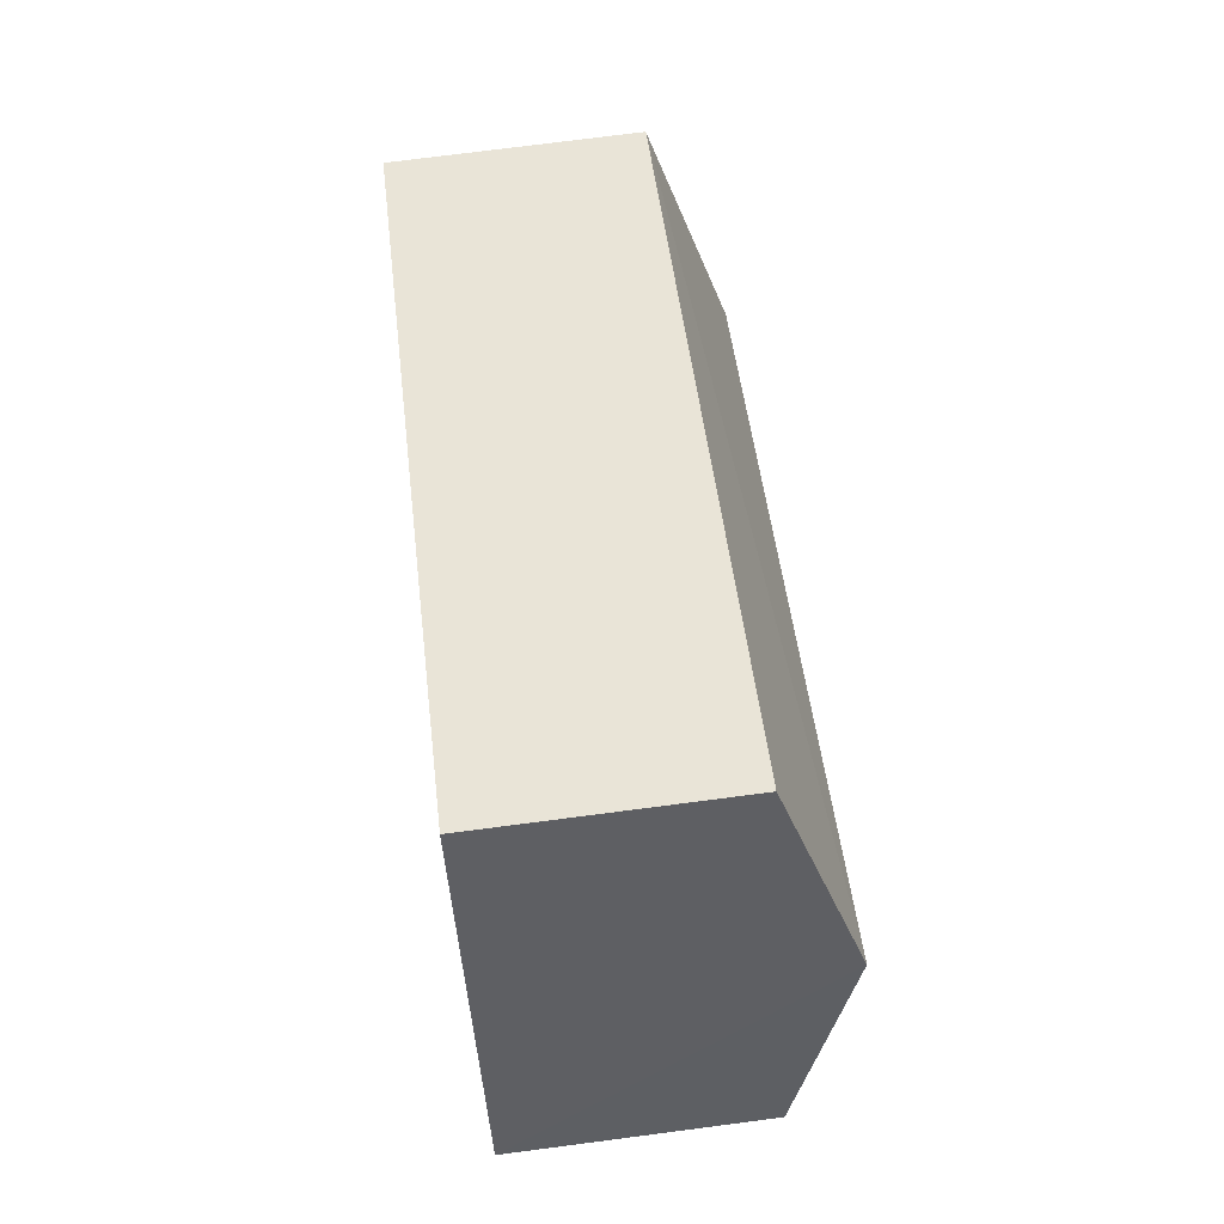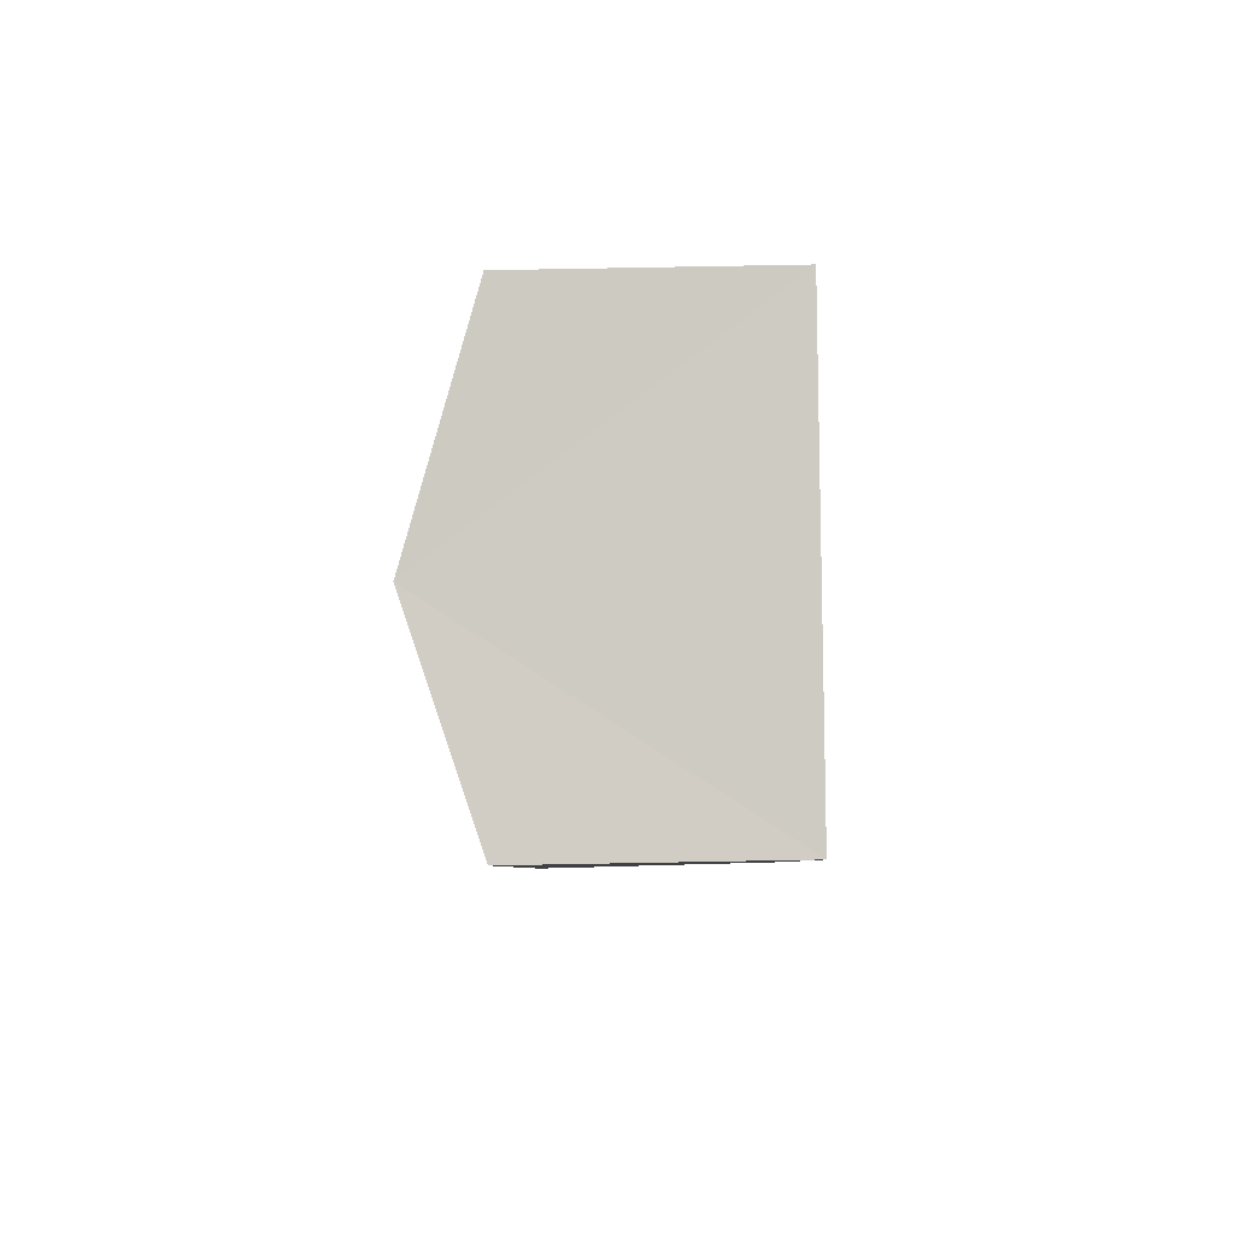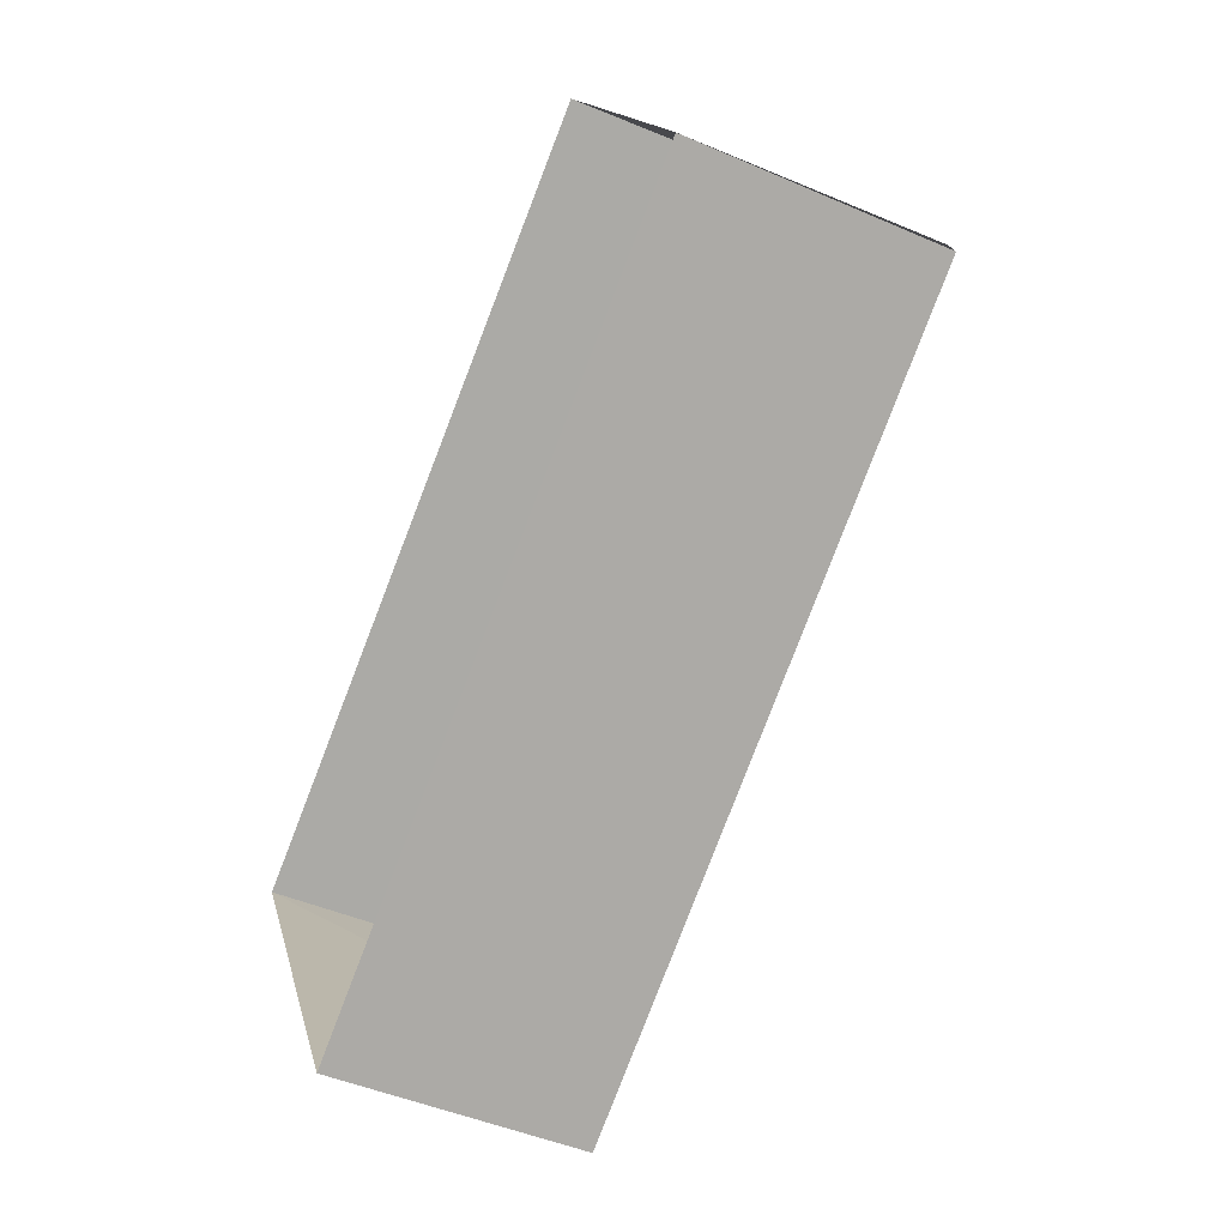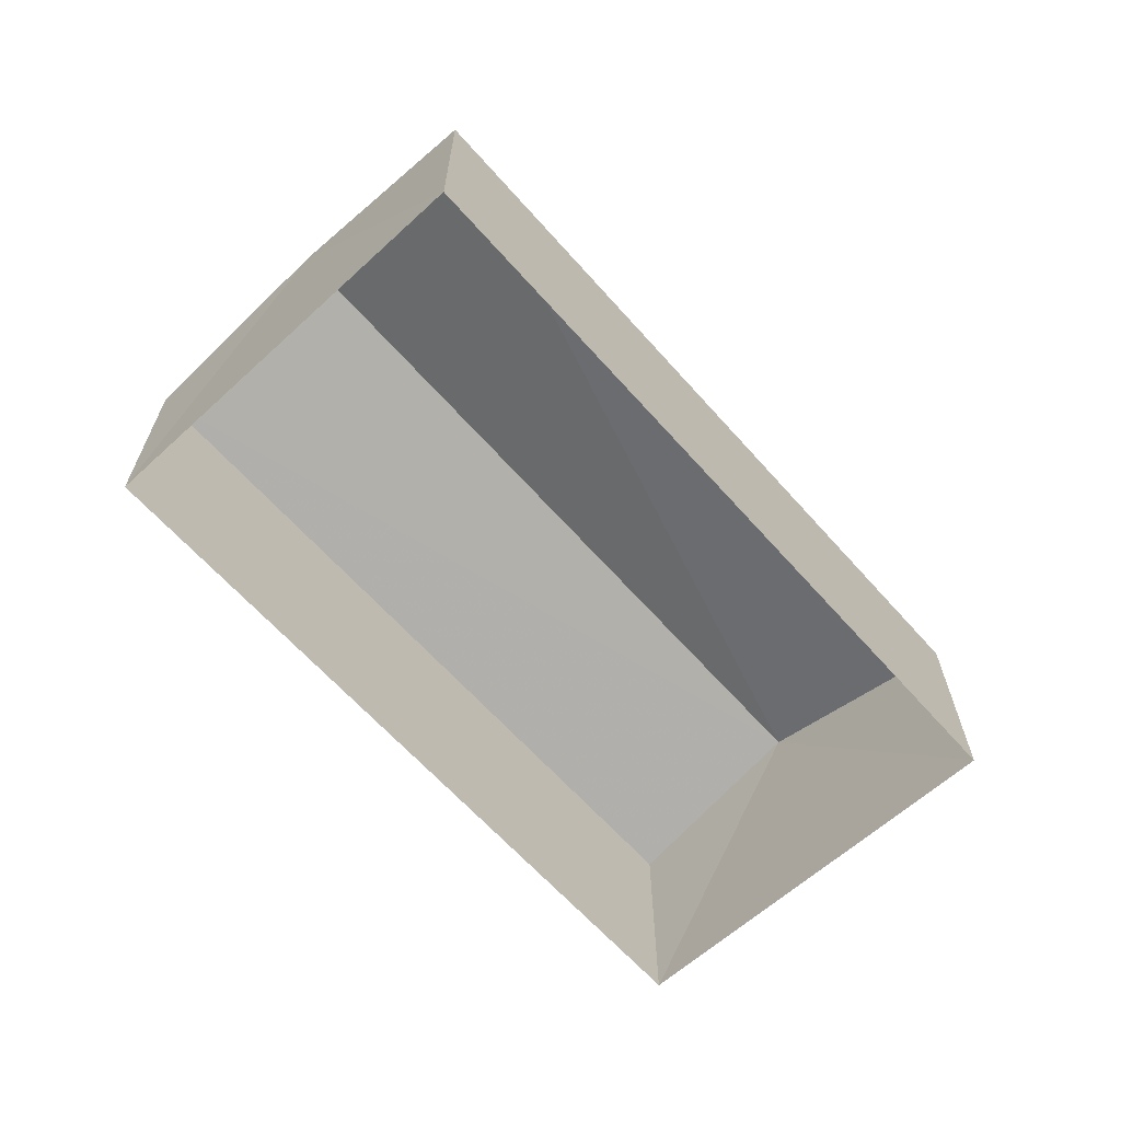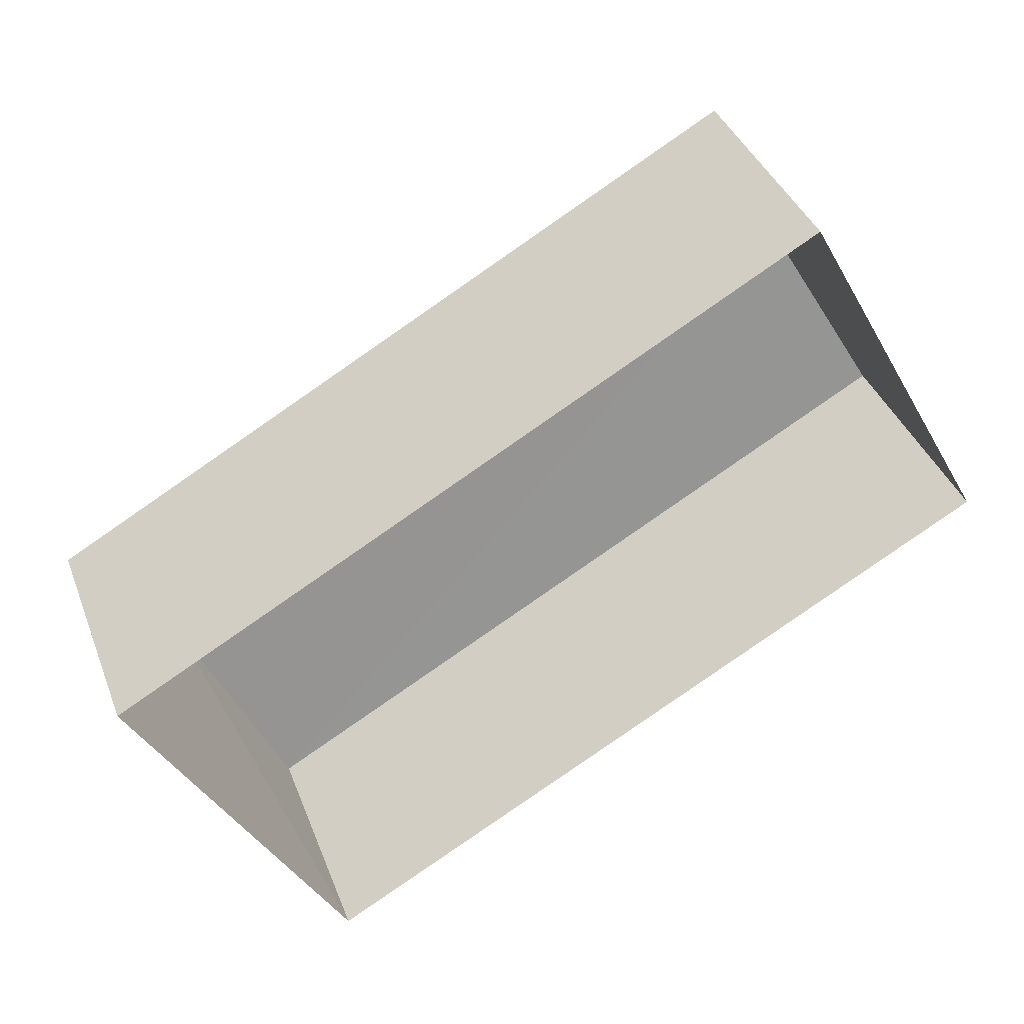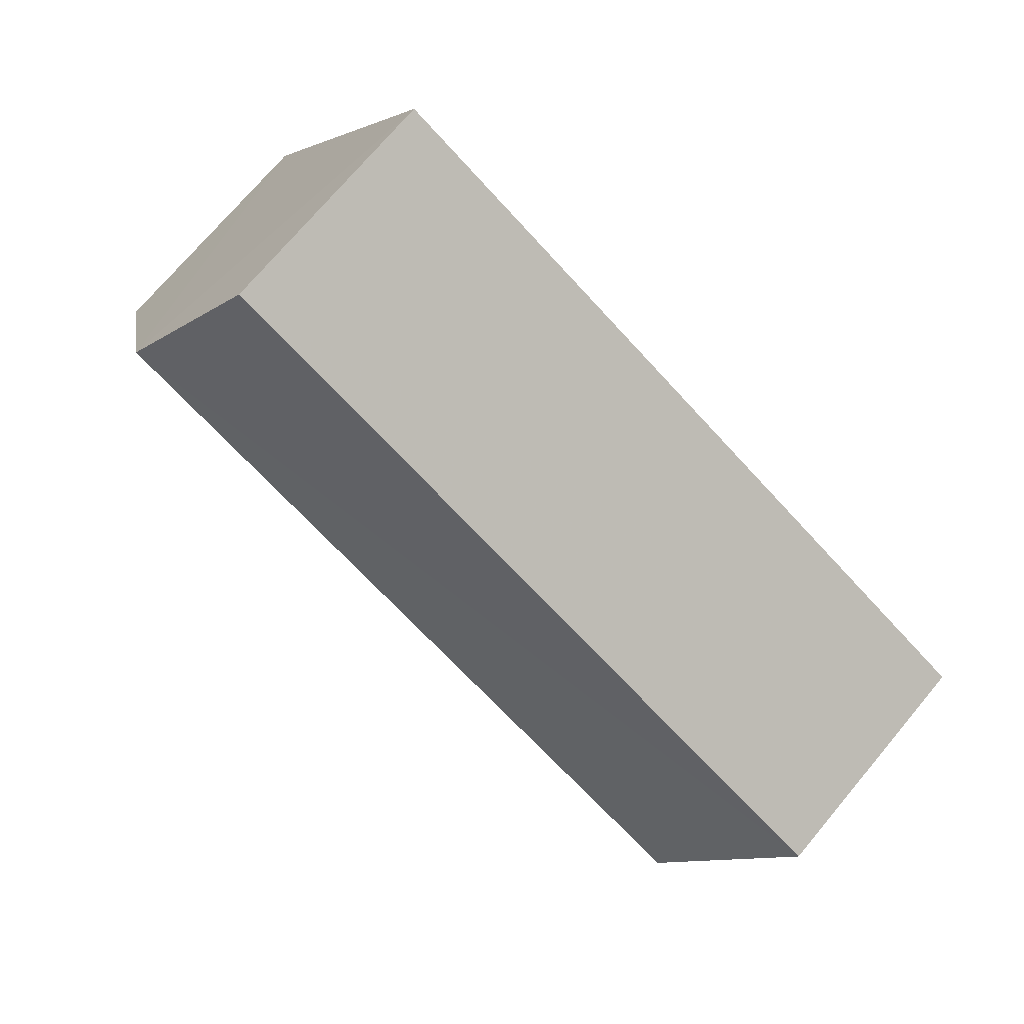
<metadata>
{"format":"obj","ext":"obj","renderer":"f3d","projection":"perspective","resolution":1024,"background":"white","views":[{"elev":75.7,"azim":-97.2,"up":"+Y"},{"elev":-34.8,"azim":91.2,"up":"+Y"},{"elev":-48.8,"azim":-114.4,"up":"+Y"},{"elev":-66.2,"azim":102.8,"up":"+Z"},{"elev":39.1,"azim":160.3,"up":"+Y"},{"elev":72.9,"azim":40.0,"up":"+Y"}]}
</metadata>
<code>
v -3.117e+05 4.31e+04 22.76
v -3.117e+05 4.31e+04 22.77
v -3.117e+05 4.309e+04 22.76
v -3.117e+05 4.31e+04 22.77
v -3.117e+05 4.31e+04 24.37
v -3.117e+05 4.31e+04 24.37
v -3.117e+05 4.31e+04 24.81
v -3.117e+05 4.309e+04 24.81
v -3.117e+05 4.309e+04 24.36
v -3.117e+05 4.31e+04 24.36
f 1 2 3
f 1 4 2
f 5 6 7
f 8 5 7
f 7 9 8
f 7 10 9
f 6 2 4
f 6 5 2
f 6 4 7
f 4 1 7
f 1 10 7
f 10 1 3
f 9 10 3
f 9 3 8
f 3 2 8
f 2 5 8

</code>
